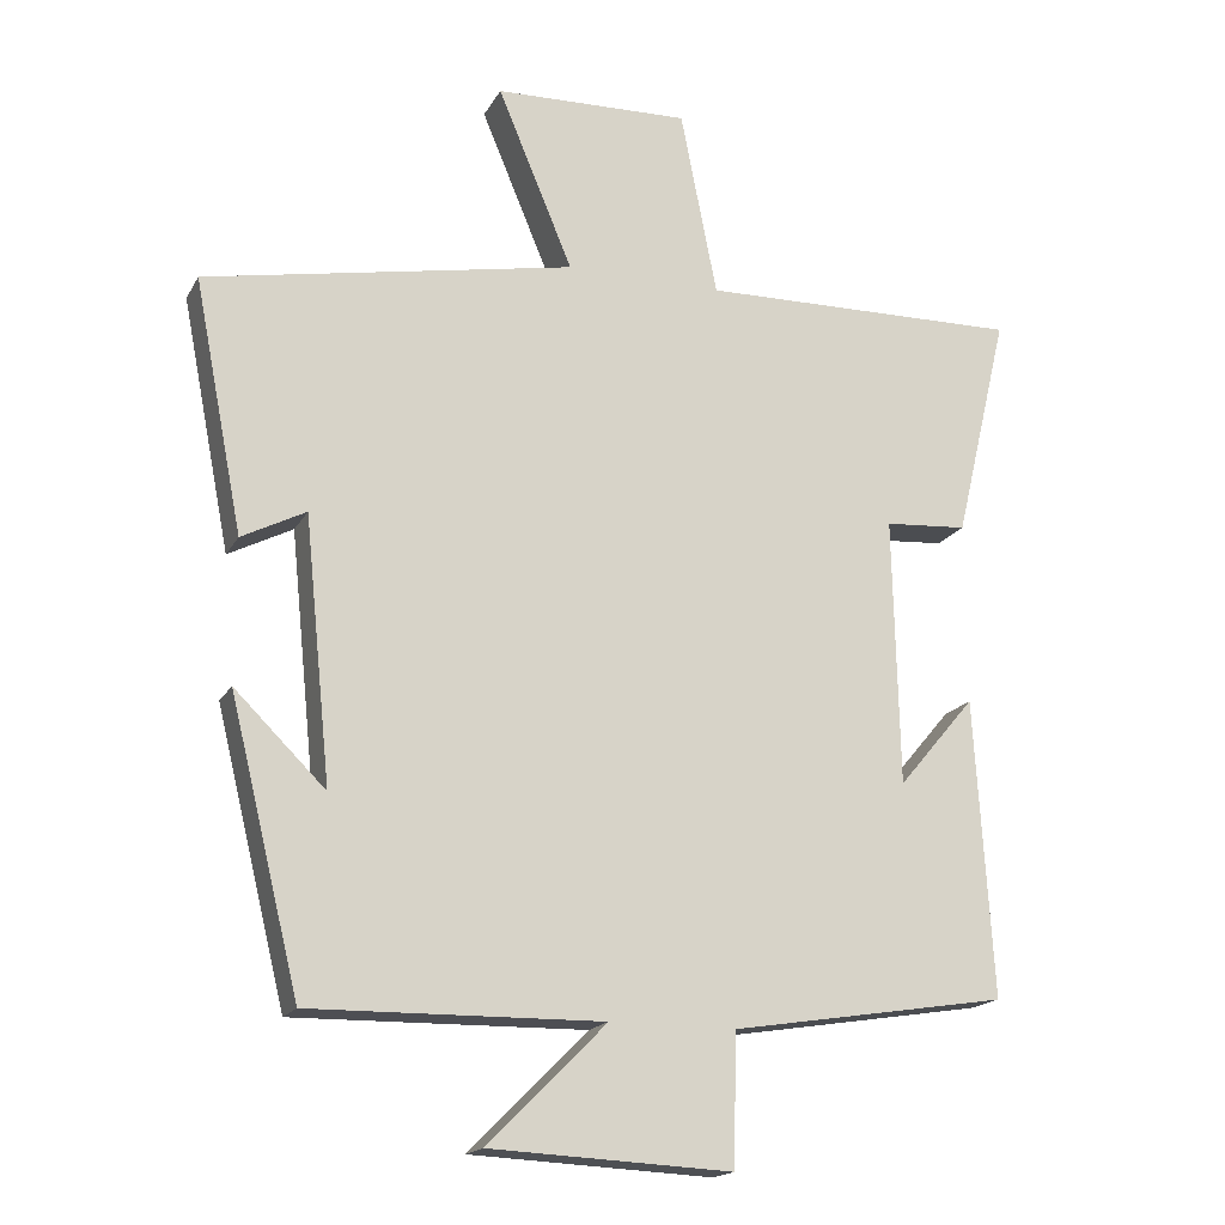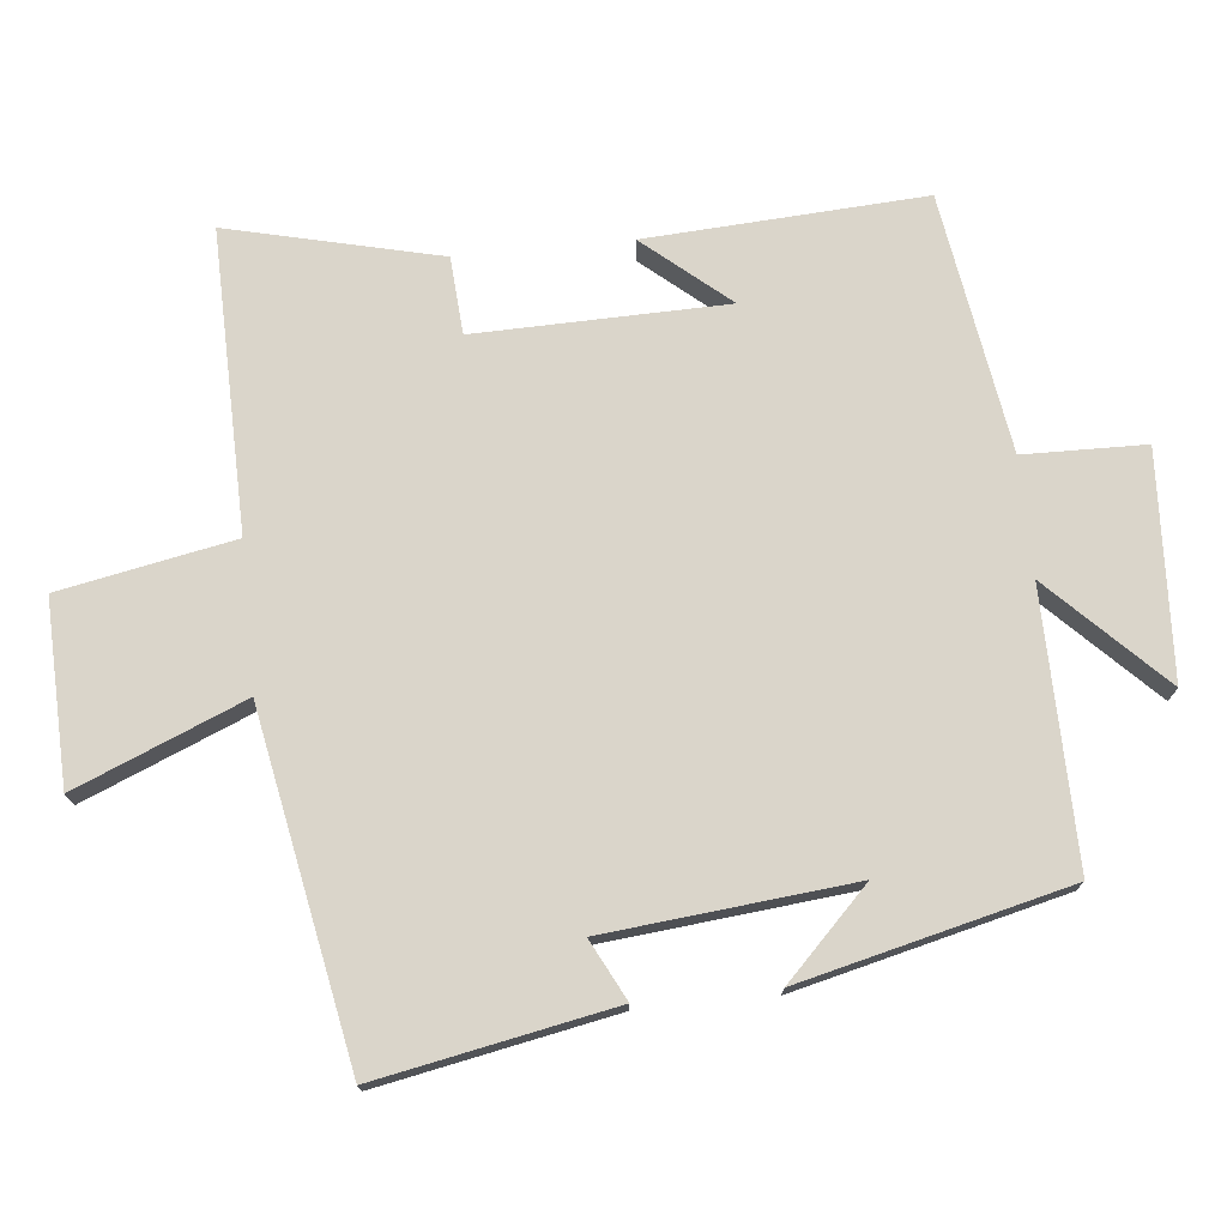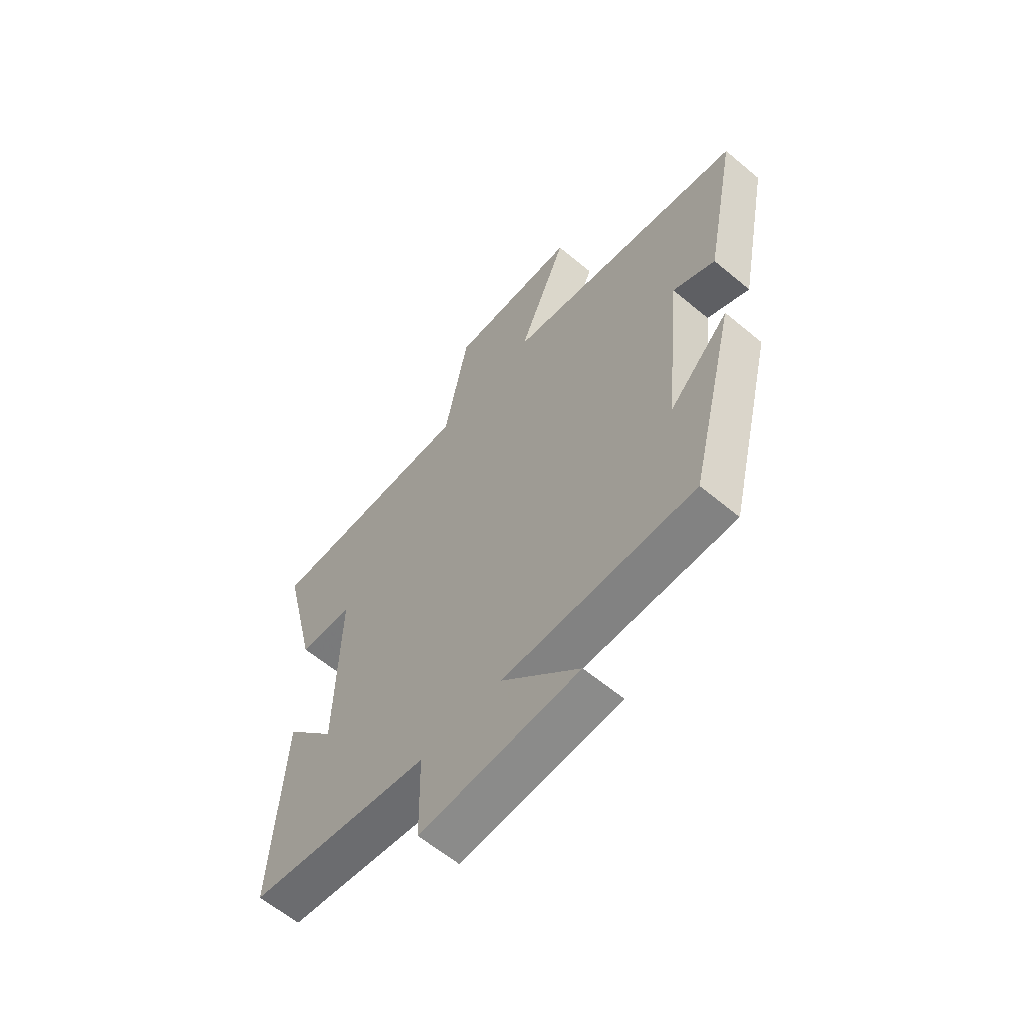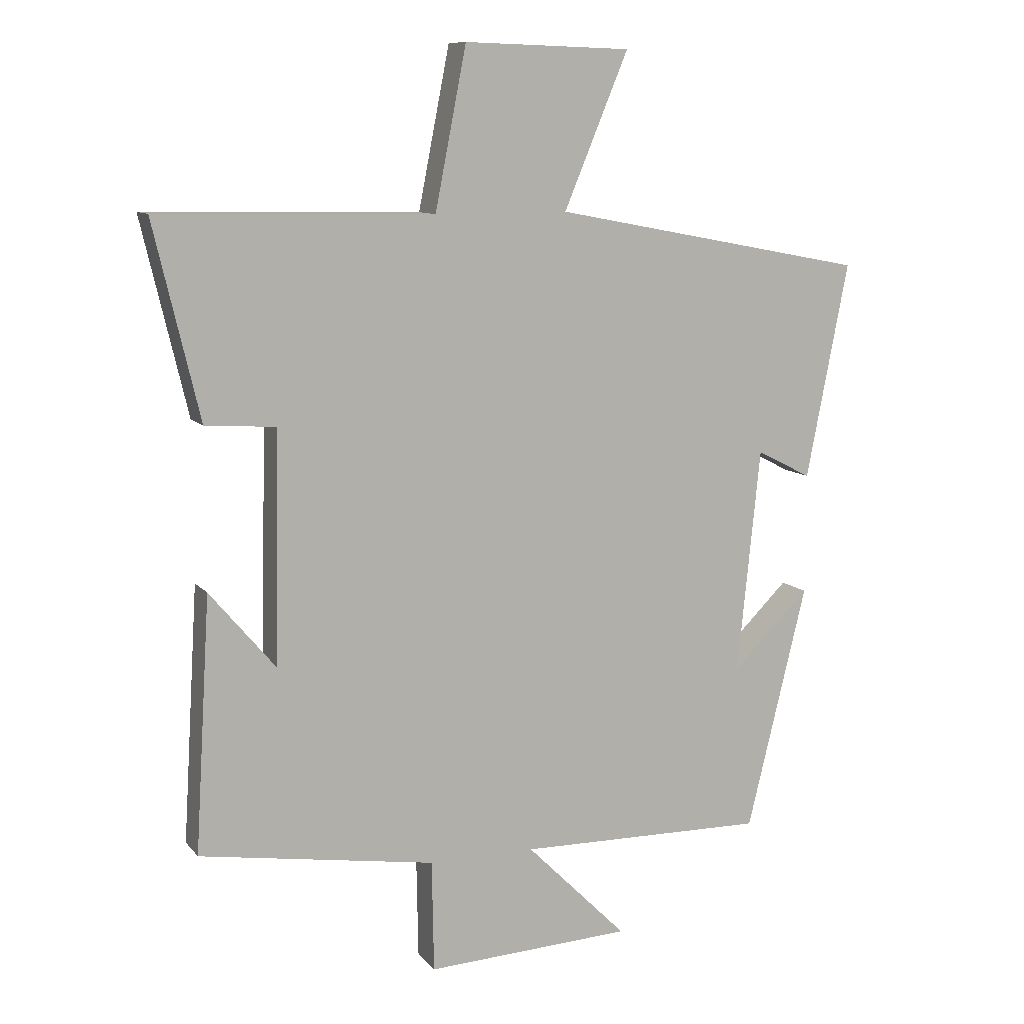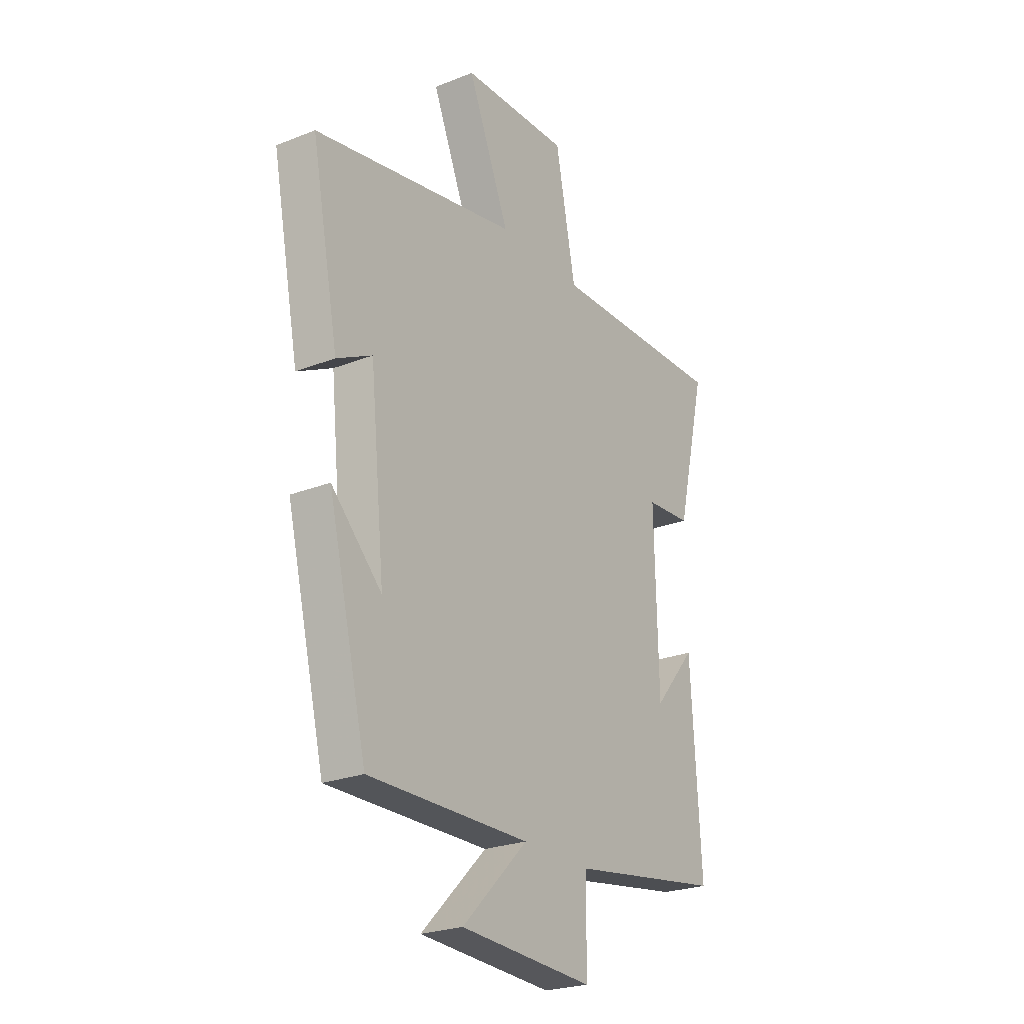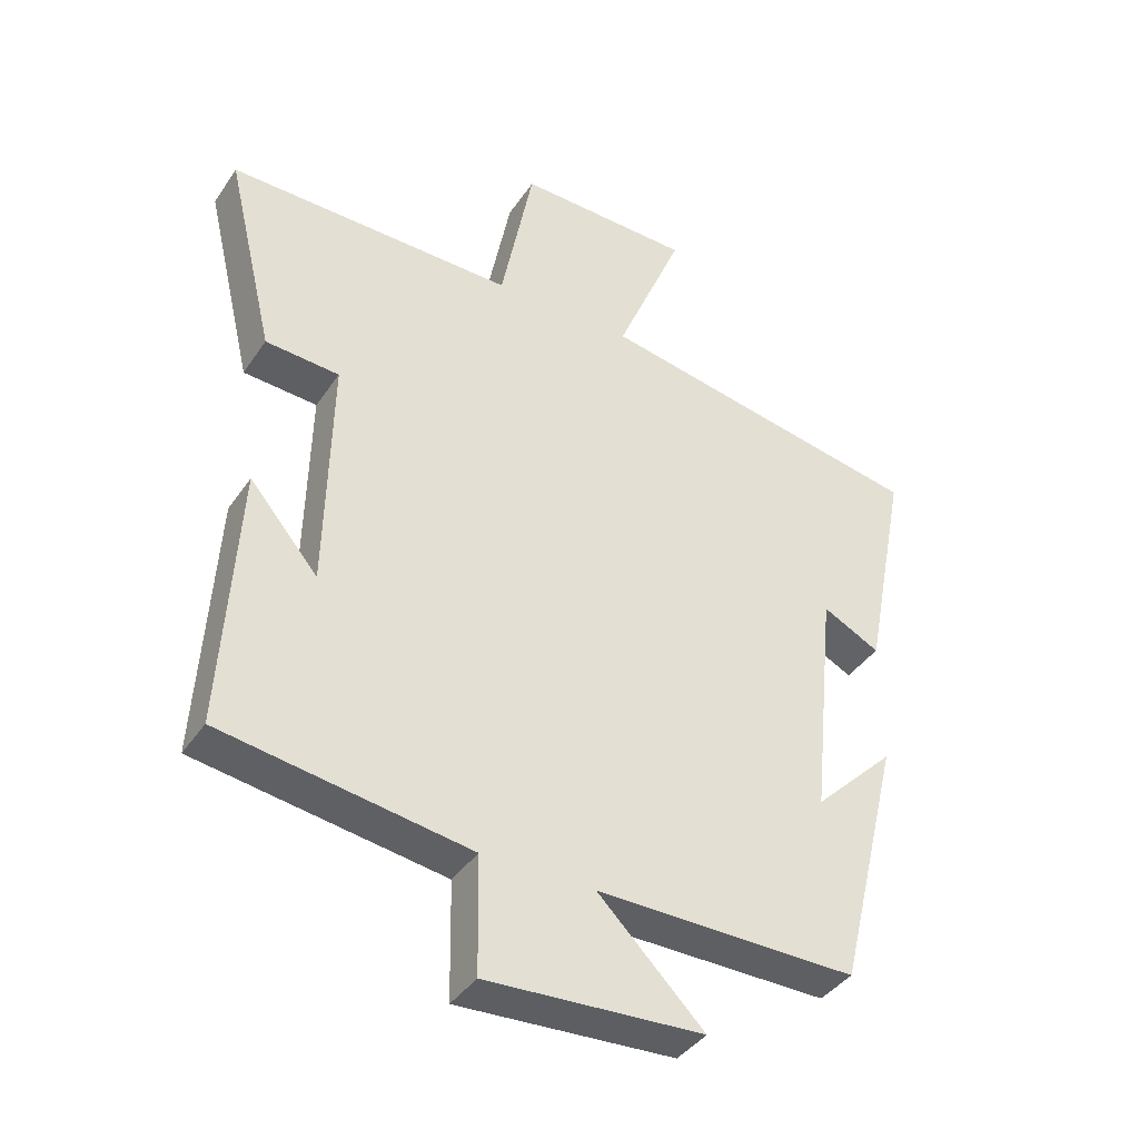
<metadata>
{"format":"obj","ext":"obj","renderer":"f3d","projection":"perspective","resolution":1024,"background":"white","views":[{"elev":-17.6,"azim":159.4,"up":"+Z"},{"elev":74.2,"azim":84.3,"up":"+Y"},{"elev":-61.4,"azim":49.6,"up":"+Z"},{"elev":10.1,"azim":-22.7,"up":"+Z"},{"elev":-24.7,"azim":122.9,"up":"+Z"},{"elev":-39.4,"azim":-30.5,"up":"+Z"}]}
</metadata>
<code>
v -0.524 0.07 -0.441
v -0.5 0.07 -0.042
v -0.397 0.07 -0.164
v -0.389 0.07 0.196
v -0.5 0.07 0.204
v -0.572 0.07 0.508
v -0.14 0.07 0.5
v -0.091 0.07 0.75
v 0.171 0.07 0.742
v 0.07 0.07 0.5
v 0.566 0.07 0.406
v 0.5 0.07 0.068
v 0.414 0.07 0.112
v 0.378 0.07 -0.242
v 0.5 0.07 -0.122
v 0.406 0.07 -0.506
v 0.015 0.07 -0.5
v 0.174 0.07 -0.659
v -0.15 0.07 -0.675
v -0.153 0.07 -0.5
v -0.524 0 -0.441
v -0.5 0 -0.042
v -0.397 0 -0.164
v -0.389 0 0.196
v -0.5 0 0.204
v -0.572 0 0.508
v -0.14 0 0.5
v -0.091 0 0.75
v 0.171 0 0.742
v 0.07 0 0.5
v 0.566 0 0.406
v 0.5 0 0.068
v 0.414 0 0.112
v 0.378 0 -0.242
v 0.5 0 -0.122
v 0.406 0 -0.506
v 0.015 0 -0.5
v 0.174 0 -0.659
v -0.15 0 -0.675
v -0.153 0 -0.5
f 17 18 19 20
f 17 20 1
f 14 15 16
f 14 16 17 1
f 10 11 12 13
f 10 13 14 1
f 7 8 9 10
f 4 5 6 7
f 3 4 7 10
f 1 2 3
f 1 3 10
f 40 39 38 37
f 21 40 37
f 36 35 34
f 21 37 36 34
f 33 32 31 30
f 21 34 33 30
f 30 29 28 27
f 27 26 25 24
f 30 27 24 23
f 23 22 21
f 30 23 21
f 1 21 22 2
f 2 22 23 3
f 3 23 24 4
f 4 24 25 5
f 5 25 26 6
f 6 26 27 7
f 7 27 28 8
f 8 28 29 9
f 9 29 30 10
f 10 30 31 11
f 11 31 32 12
f 12 32 33 13
f 13 33 34 14
f 14 34 35 15
f 15 35 36 16
f 16 36 37 17
f 17 37 38 18
f 18 38 39 19
f 19 39 40 20
f 20 40 21 1

</code>
